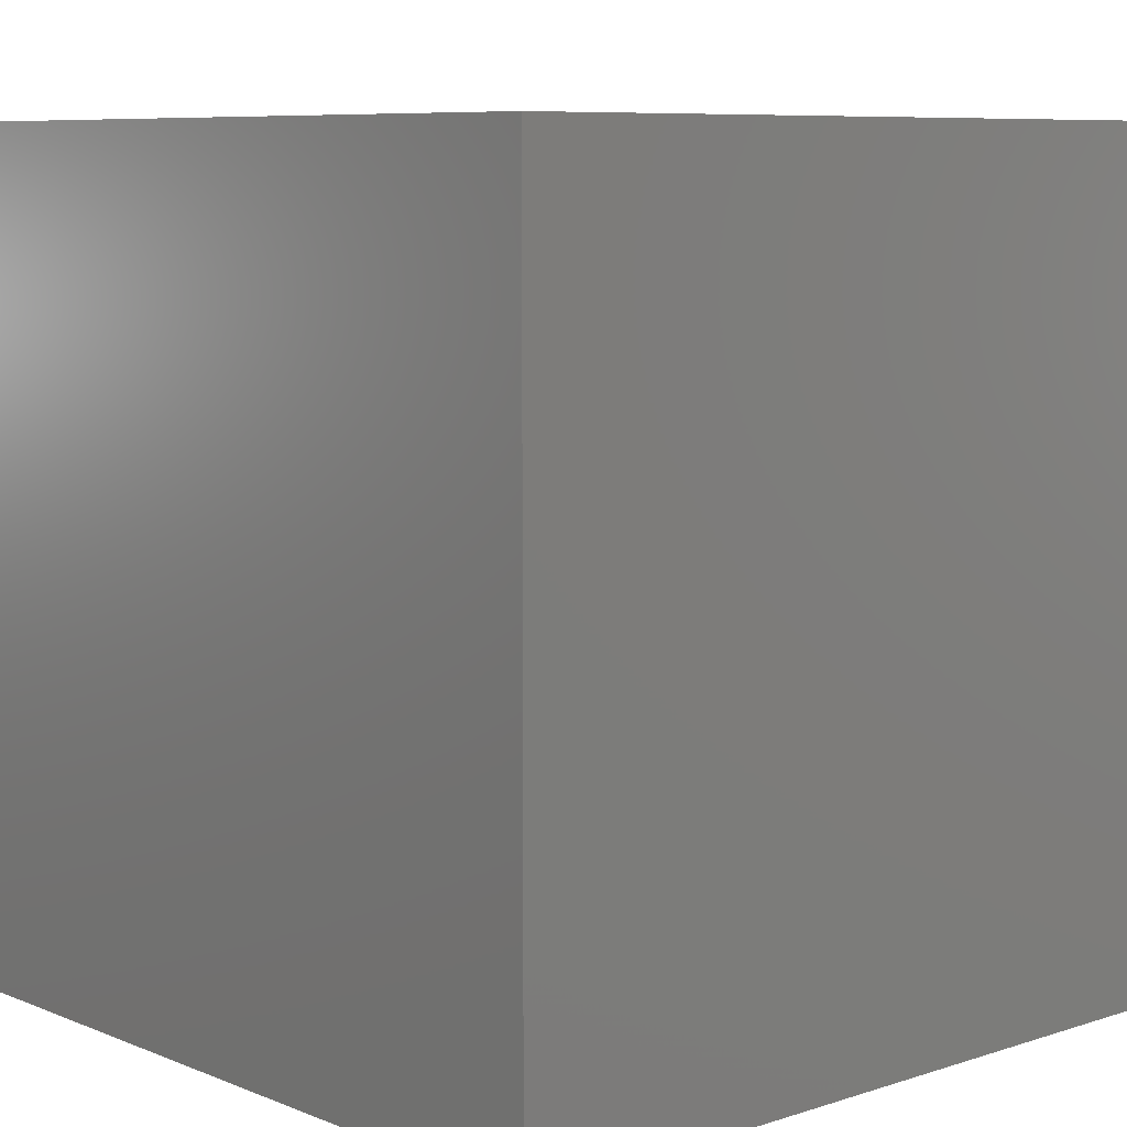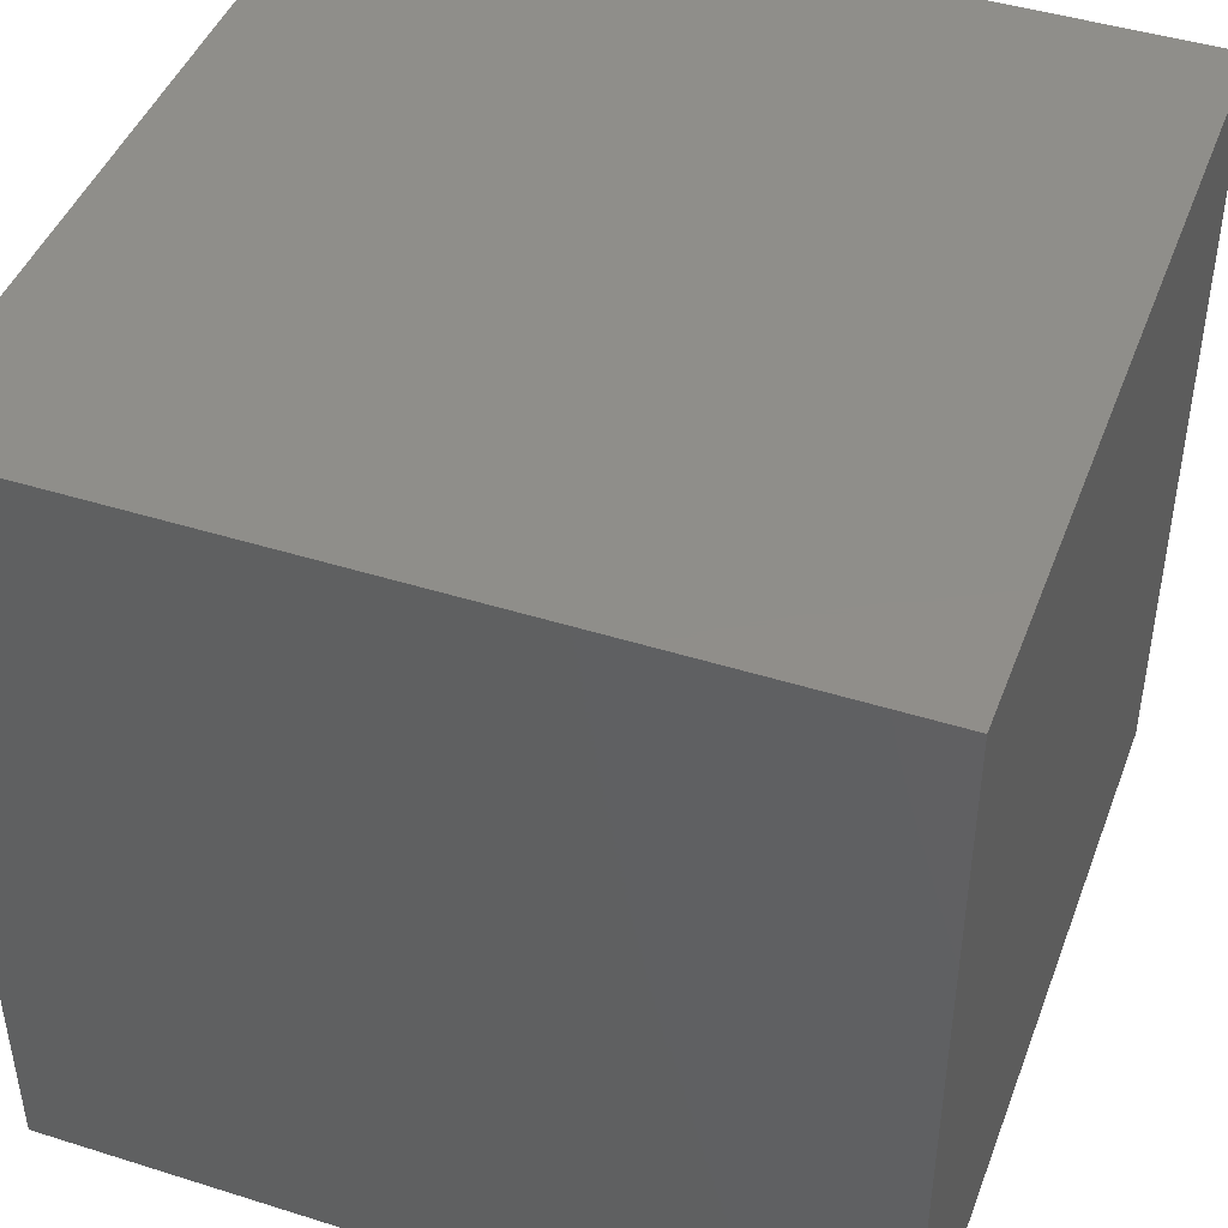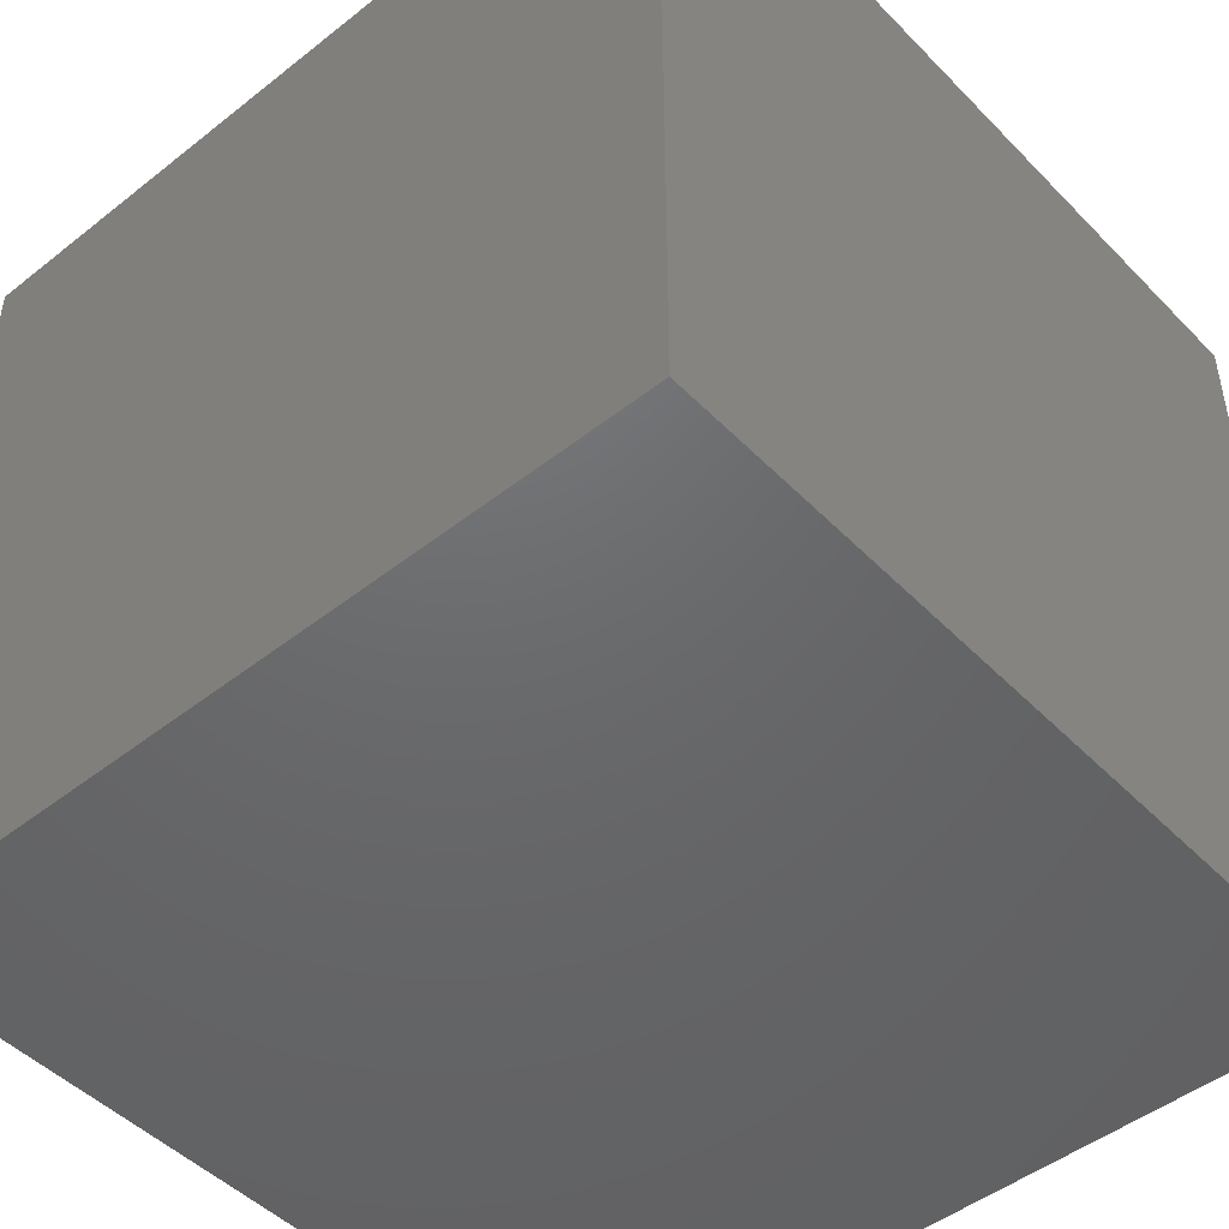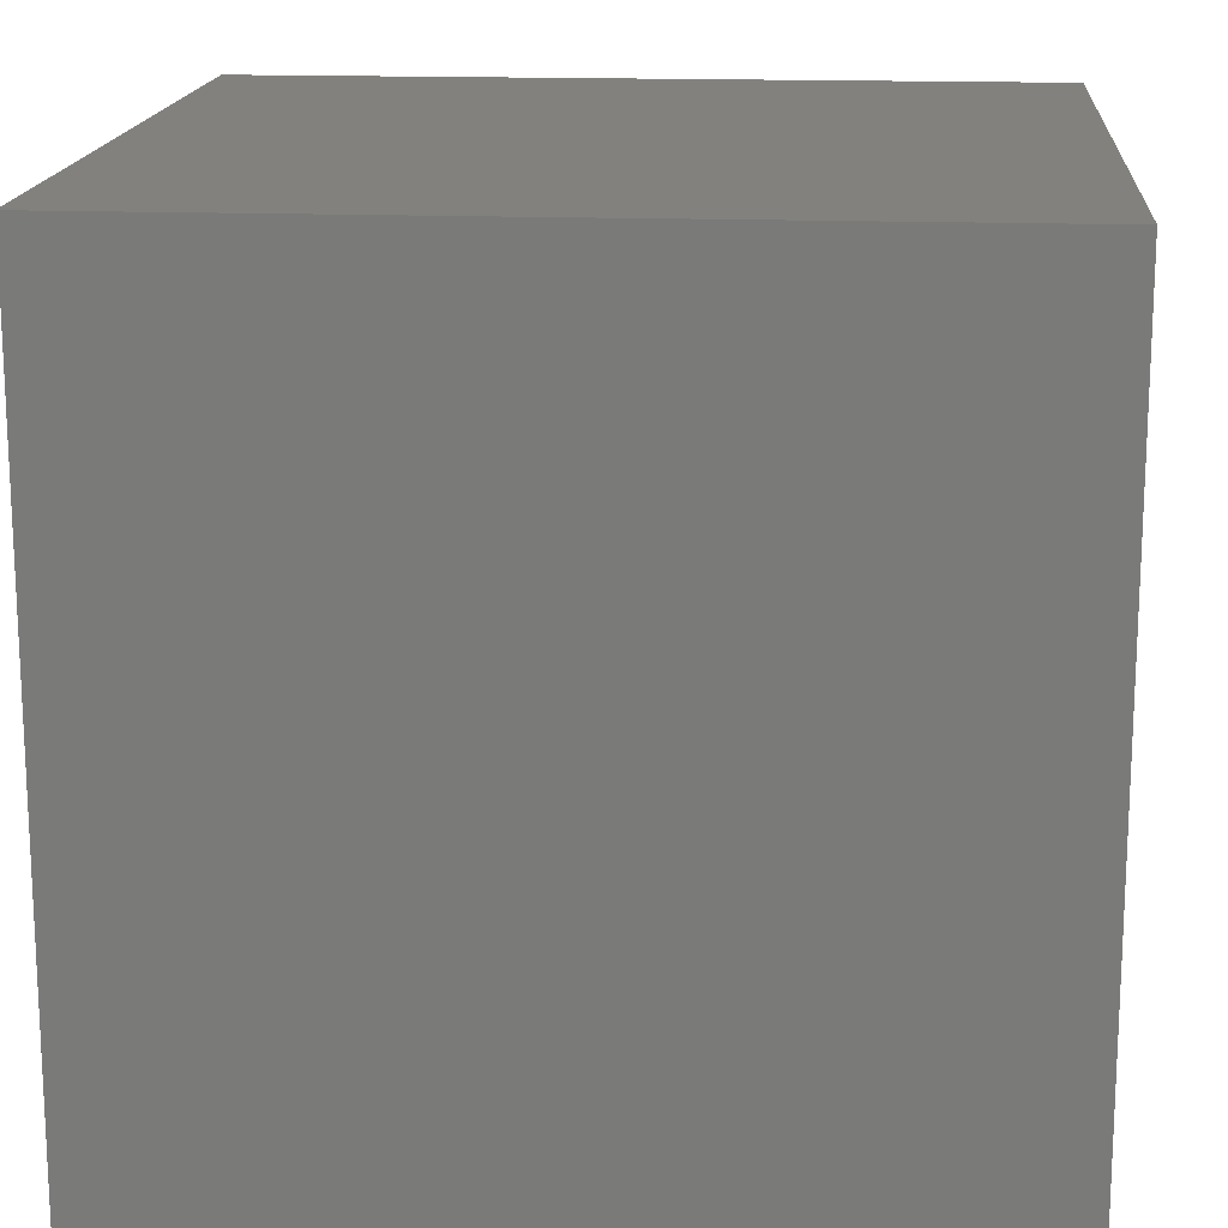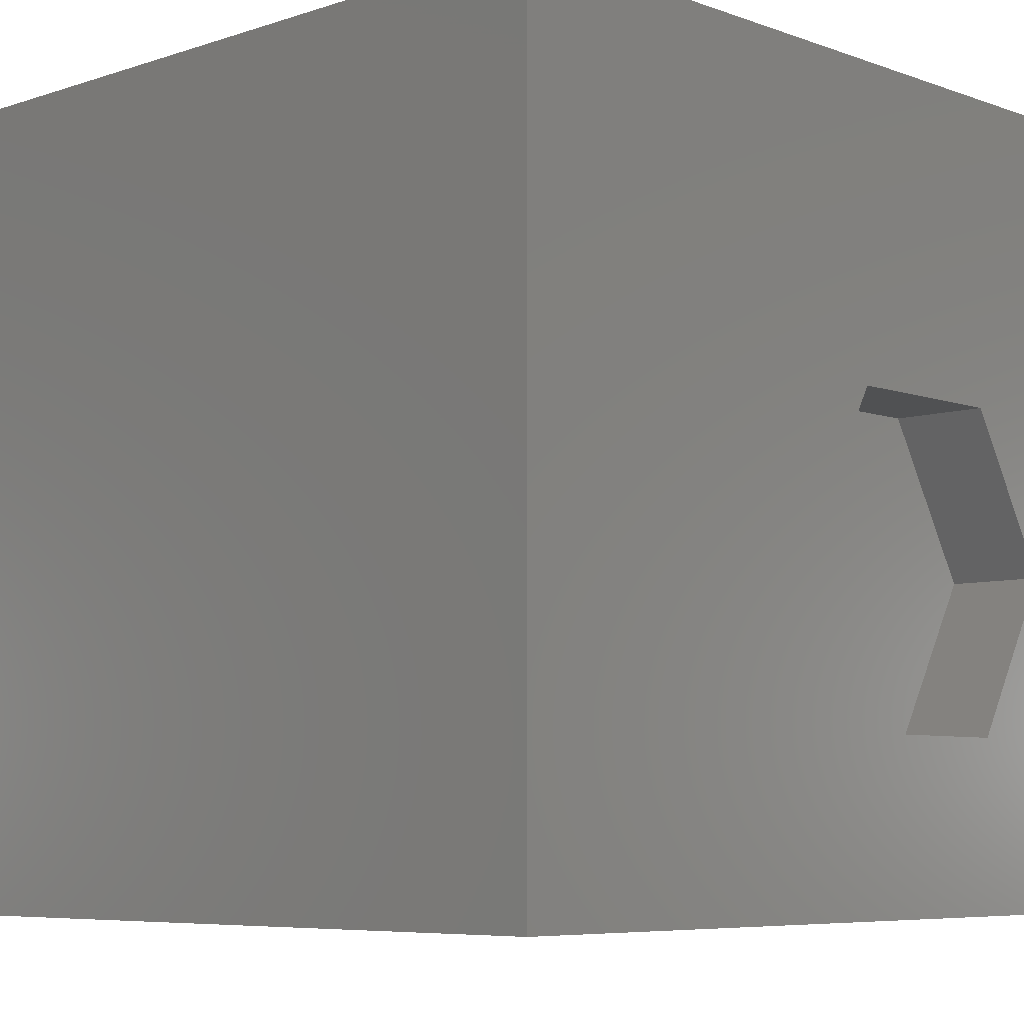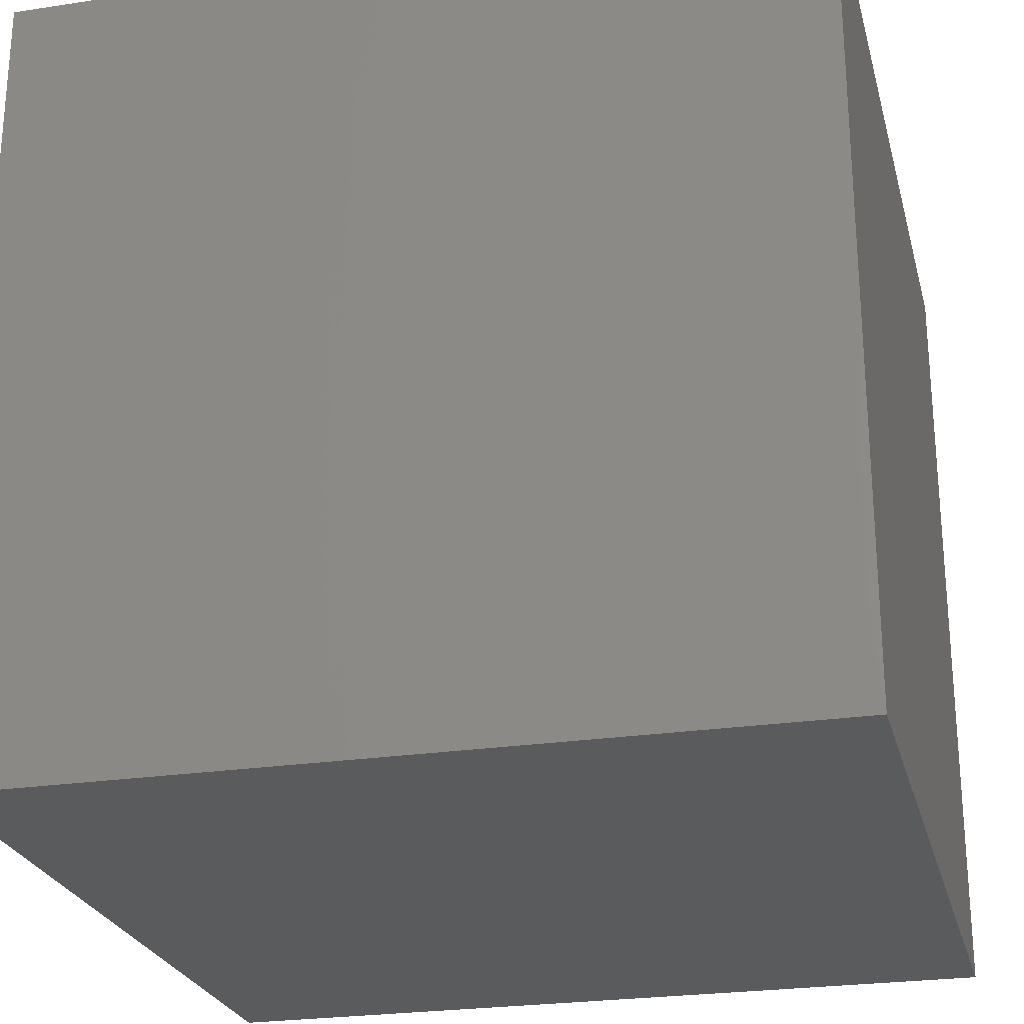
<metadata>
{"format":"stl","ext":"stl","renderer":"f3d","projection":"perspective","resolution":1024,"background":"white","views":[{"elev":7.8,"azim":-42.0,"up":"+Z"},{"elev":44.7,"azim":-159.9,"up":"+Y"},{"elev":-47.8,"azim":-48.5,"up":"+Z"},{"elev":16.3,"azim":94.5,"up":"+Y"},{"elev":-6.7,"azim":-46.2,"up":"+Y"},{"elev":-25.0,"azim":-76.1,"up":"+Z"}]}
</metadata>
<code>
# stl→obj: 20 verts, 36 faces
v 0 10 10
v 0 10 0
v 0 0 10
v 0 0 0
v 10 10 10
v 9.192 4.123 10
v 10 0 10
v 8.036 2.12 10
v 5.722 2.12 10
v 4.566 4.123 10
v 5.722 6.127 10
v 8.036 6.127 10
v 10 10 0
v 10 0 0
v 4.566 4.123 8.776
v 5.722 6.127 8.776
v 8.036 6.127 8.776
v 9.192 4.123 8.776
v 8.036 2.12 8.776
v 5.722 2.12 8.776
f 1 2 3
f 3 2 4
f 5 6 7
f 7 6 8
f 7 8 3
f 8 9 3
f 3 9 10
f 3 10 1
f 1 10 11
f 1 11 5
f 5 11 12
f 5 12 6
f 13 5 14
f 14 5 7
f 2 13 4
f 4 13 14
f 5 13 1
f 1 13 2
f 14 7 4
f 4 7 3
f 15 16 10
f 10 16 11
f 16 17 11
f 11 17 12
f 17 18 12
f 12 18 6
f 18 19 6
f 6 19 8
f 19 20 8
f 8 20 9
f 20 15 9
f 9 15 10
f 20 19 15
f 15 19 18
f 15 18 16
f 16 18 17

</code>
